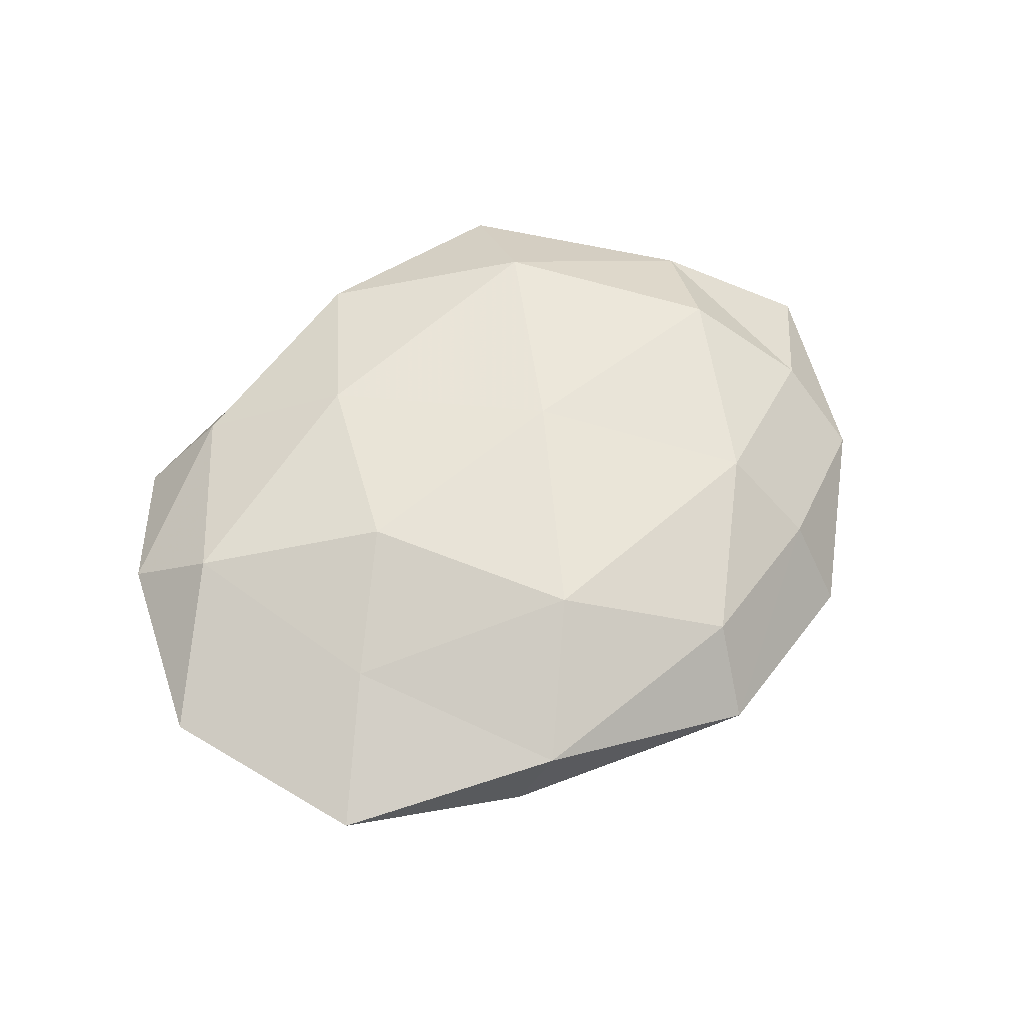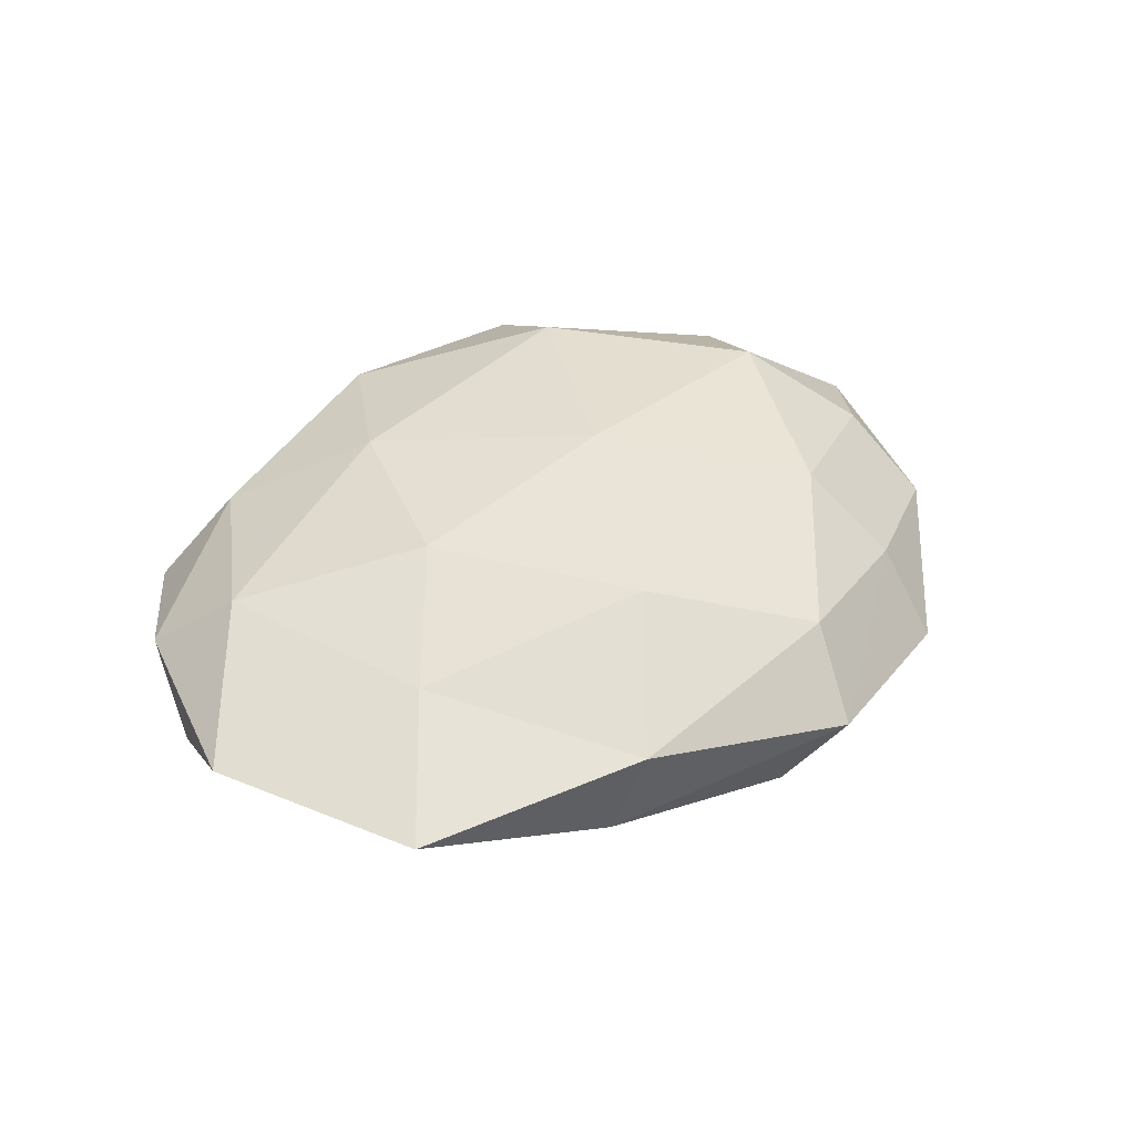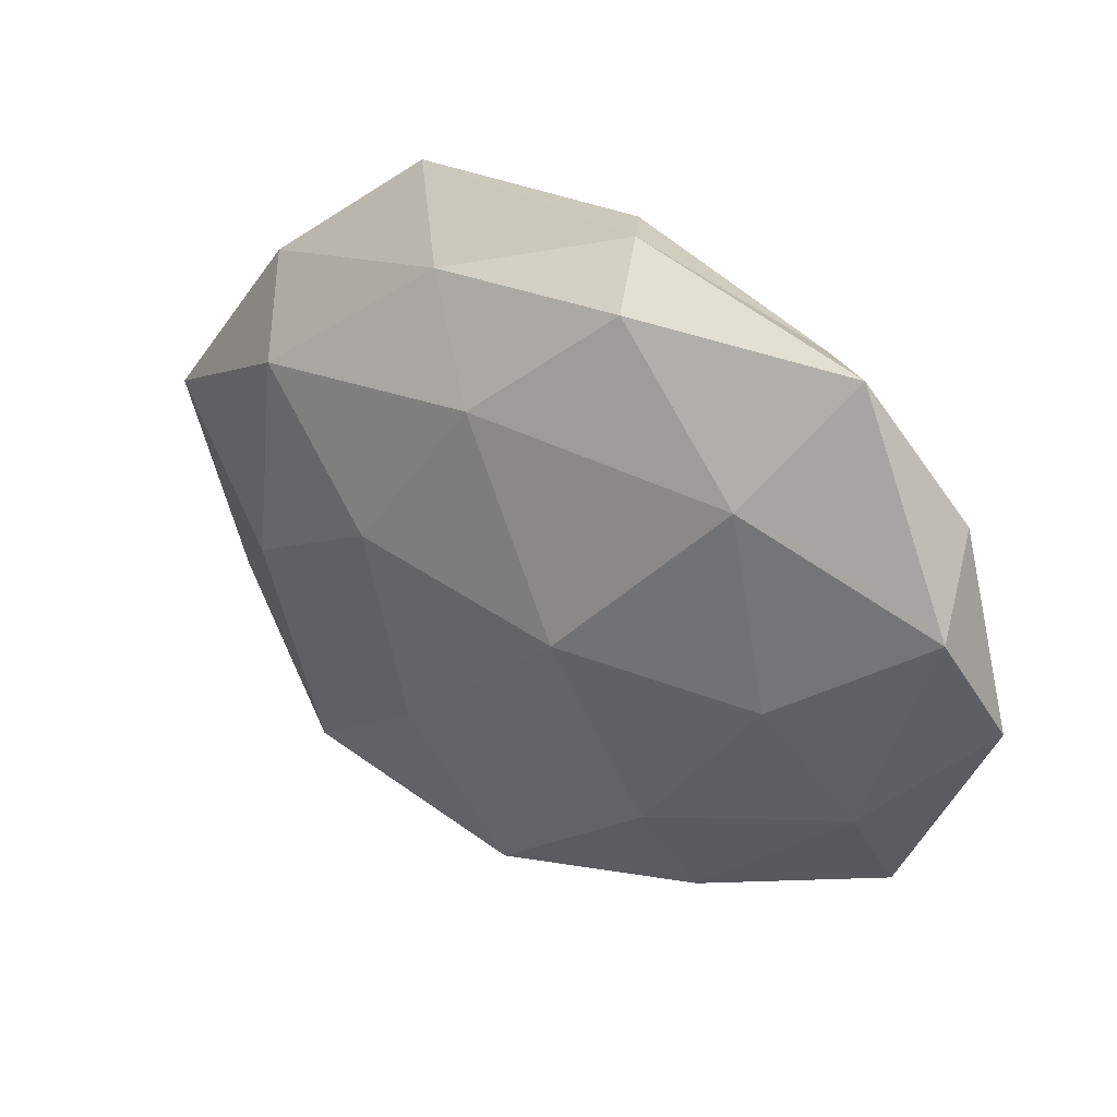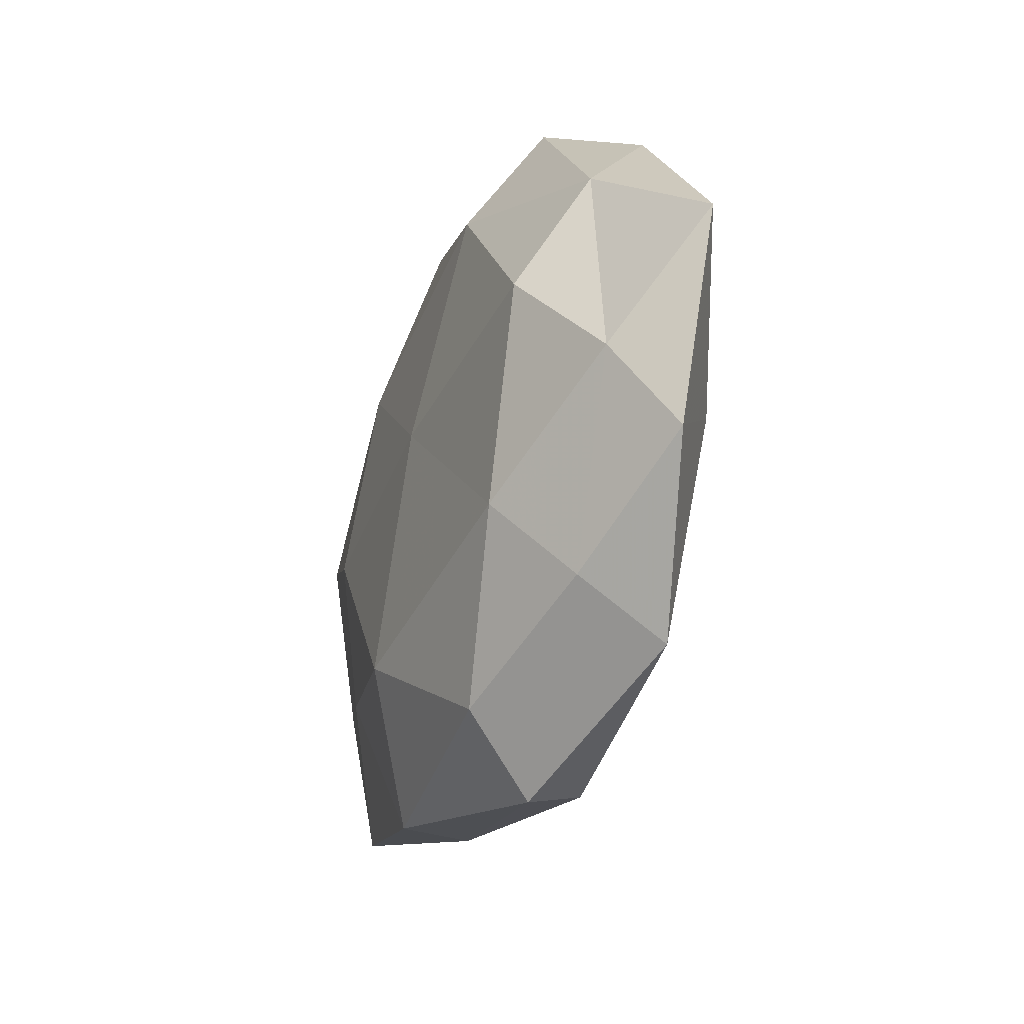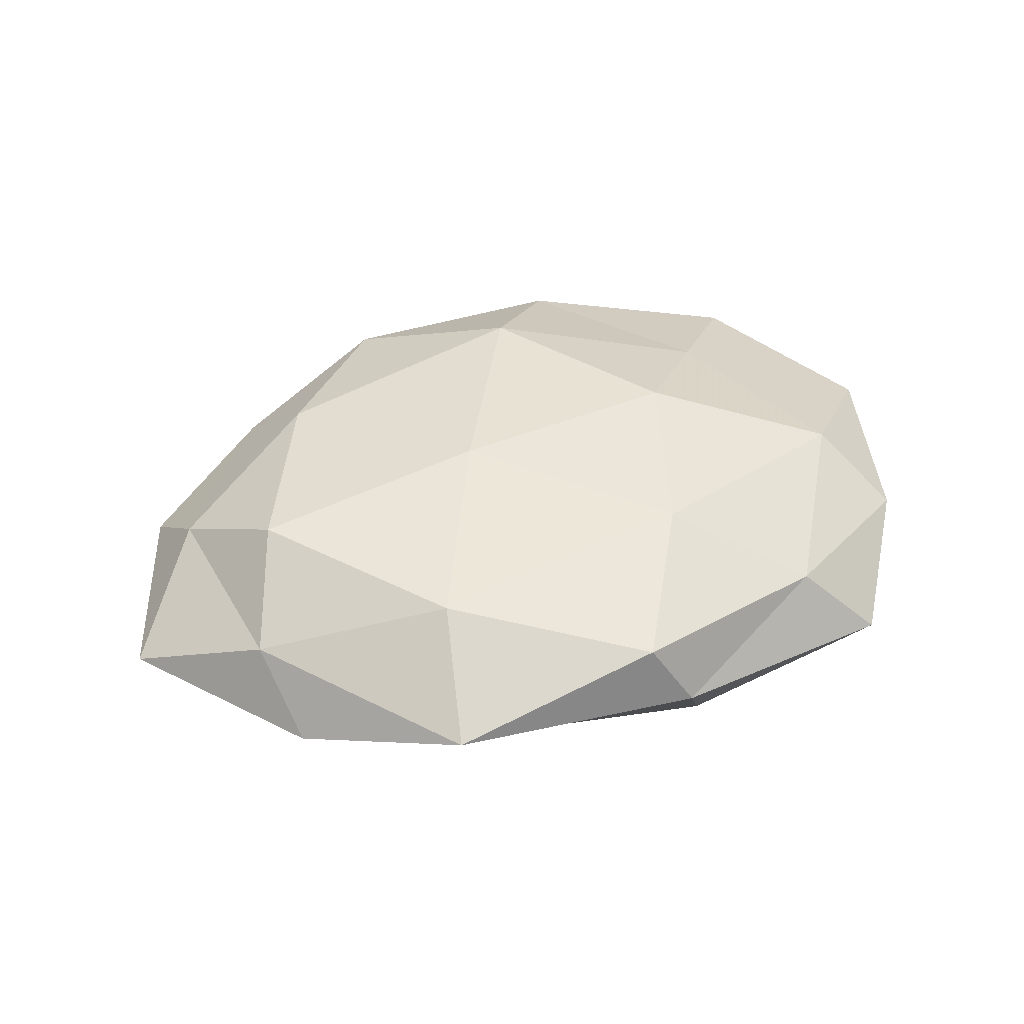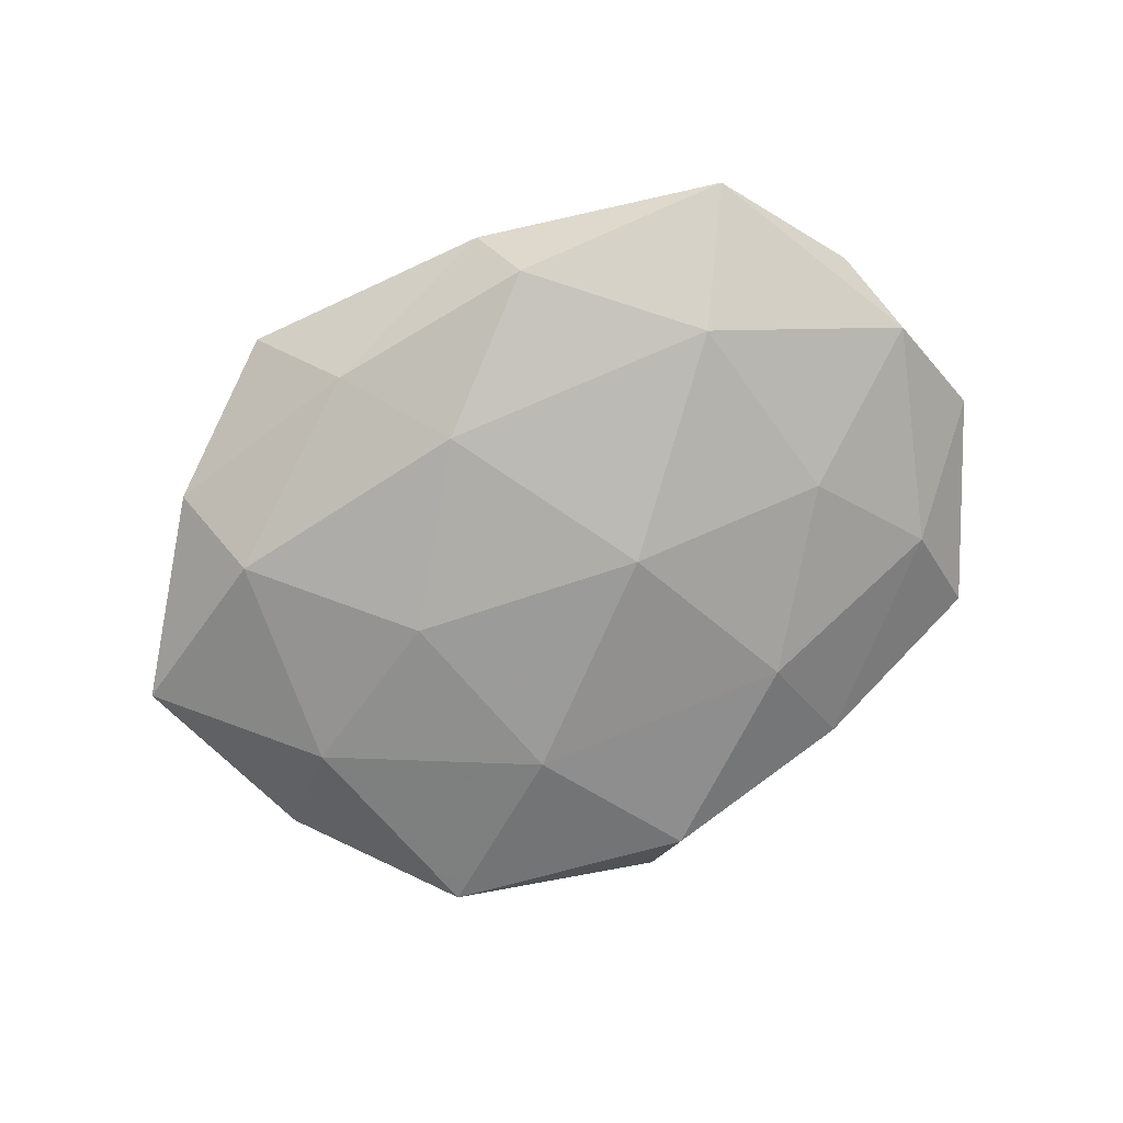
<metadata>
{"format":"obj","ext":"obj","renderer":"f3d","projection":"perspective","resolution":1024,"background":"white","views":[{"elev":60.8,"azim":-32.2,"up":"+Z"},{"elev":42.5,"azim":-37.5,"up":"+Z"},{"elev":28.6,"azim":-145.1,"up":"+Y"},{"elev":-30.1,"azim":69.3,"up":"+Y"},{"elev":41.1,"azim":160.9,"up":"+Z"},{"elev":-75.6,"azim":-152.5,"up":"+Z"}]}
</metadata>
<code>
v 0.03338 -0.0278 0.003582
v -0.03379 -0.005177 -0.01165
v 0.04383 0.02037 0.005323
v 0.01453 -0.0216 -0.01385
v 0.004608 0.02228 -0.01405
v -0.04275 -0.01953 -0.005294
v 0.04067 -0.008344 -0.009986
v 0.02002 0.00212 -0.01479
v -0.04005 0.03402 -0.004406
v 0.05853 0.008151 -0.00327
v -0.0168 -0.04004 0.007268
v -0.009243 -0.002093 -0.01725
v 0.05048 -0.01672 -0.002196
v -0.01822 -0.02516 -0.01156
v 0.01308 -0.03659 0.009132
v -0.05021 0.01714 0.002116
v 0.01021 -0.04596 0.0006605
v -0.04263 0.009237 0.01044
v -0.05614 -0.007418 0.003072
v -0.009033 0.04196 -0.0006709
v 0.02041 0.02836 0.01273
v 0.03679 0.01904 -0.01095
v 0.03494 -0.03557 -0.006528
v -0.02086 -0.001783 0.01549
v 0.003988 -0.04152 -0.008597
v 0.02839 -0.01773 0.01238
v 0.03864 0.006353 0.01316
v -0.04403 -0.03183 0.003092
v 0.04111 0.03001 -0.002948
v 0.01459 0.03472 -0.006301
v 0.04761 -0.006036 0.005488
v -0.01265 0.03638 -0.009049
v 0.0234 0.04324 0.003161
v -0.03015 0.01941 -0.01332
v -0.01398 0.02152 0.01345
v -0.05241 0.007132 -0.006148
v -0.0325 -0.01651 0.00966
v -0.03016 0.03131 0.005599
v -0.004887 -0.02422 0.01549
v 0.008686 0.002341 0.01576
v -0.02099 -0.03874 -0.002936
v -0.003635 0.04039 0.008198
f 7 4 8
f 8 4 12
f 12 5 8
f 13 7 10
f 6 2 14
f 12 14 2
f 4 14 12
f 1 15 17
f 17 15 11
f 16 19 18
f 22 8 5
f 7 8 22
f 7 22 10
f 23 4 7
f 13 1 23
f 13 23 7
f 1 17 23
f 4 25 14
f 23 25 4
f 23 17 25
f 1 26 15
f 27 3 21
f 19 6 28
f 10 29 3
f 10 22 29
f 22 5 30
f 29 22 30
f 10 3 31
f 13 31 1
f 13 10 31
f 31 26 1
f 31 3 27
f 31 27 26
f 9 20 32
f 30 5 32
f 32 20 30
f 3 33 21
f 3 29 33
f 20 33 30
f 30 33 29
f 2 34 12
f 34 5 12
f 34 32 5
f 9 32 34
f 18 24 35
f 36 2 6
f 16 9 36
f 36 6 19
f 16 36 19
f 36 34 2
f 9 34 36
f 19 37 18
f 18 37 24
f 37 28 11
f 19 28 37
f 16 38 9
f 16 18 38
f 38 20 9
f 18 35 38
f 39 11 15
f 15 26 39
f 37 11 39
f 24 37 39
f 21 40 27
f 26 27 40
f 35 40 21
f 35 24 40
f 39 40 24
f 26 40 39
f 6 14 41
f 17 11 41
f 41 14 25
f 25 17 41
f 28 6 41
f 41 11 28
f 20 42 33
f 21 33 42
f 42 35 21
f 38 42 20
f 38 35 42

</code>
